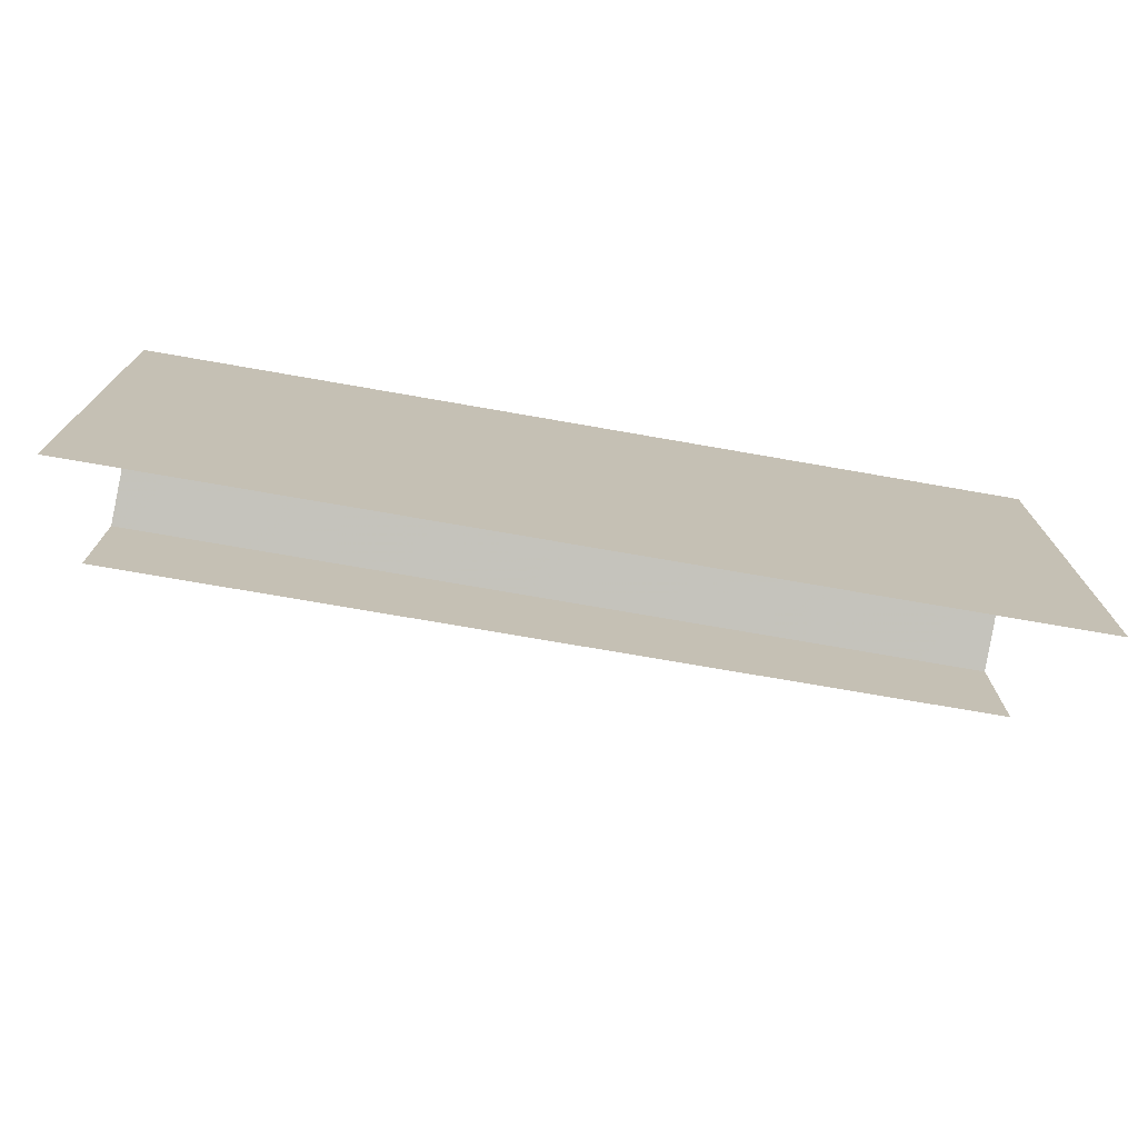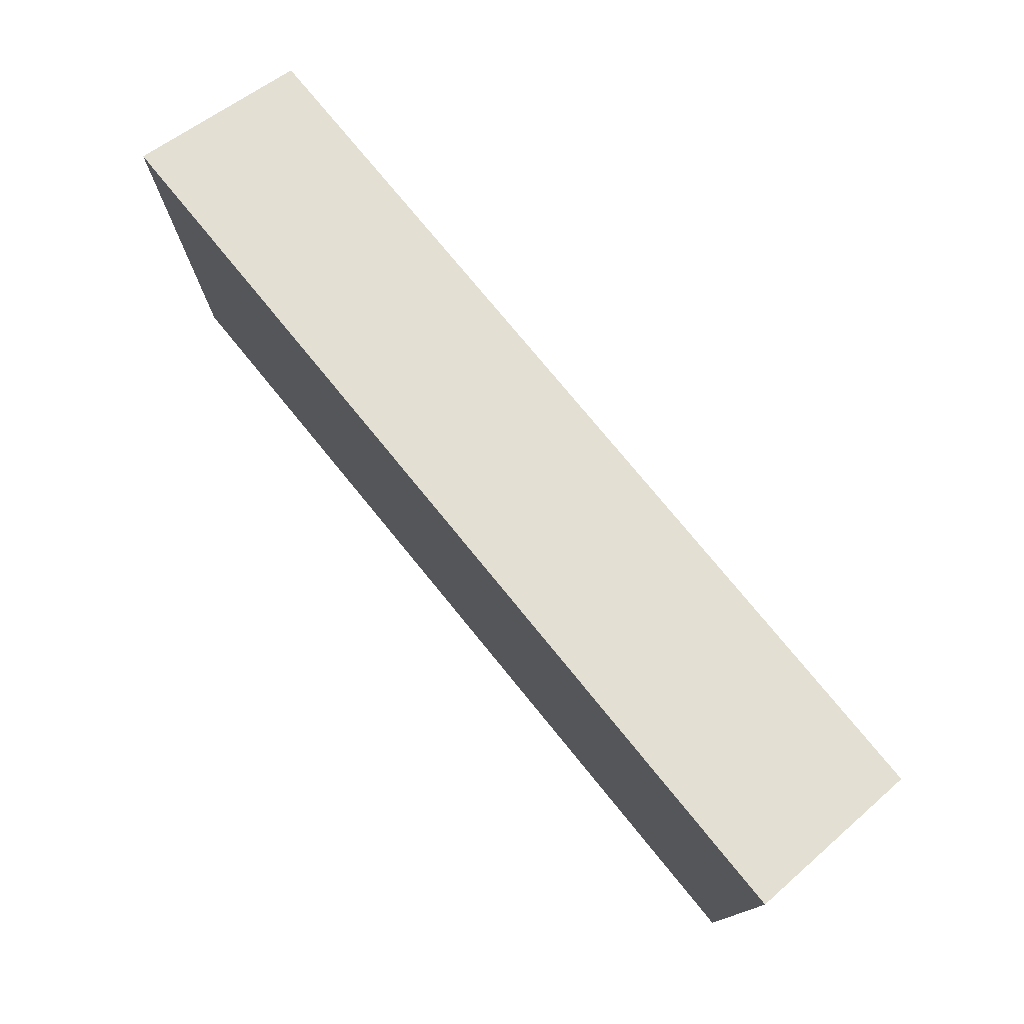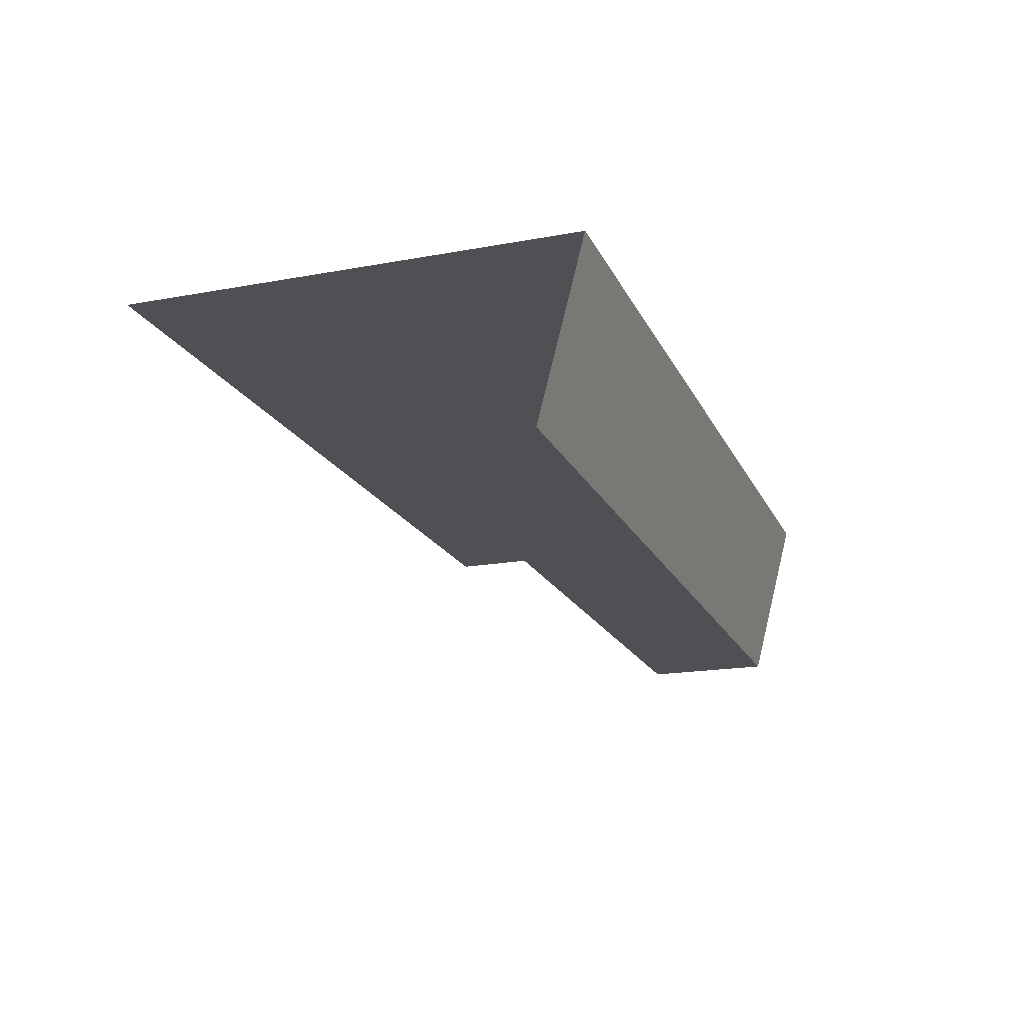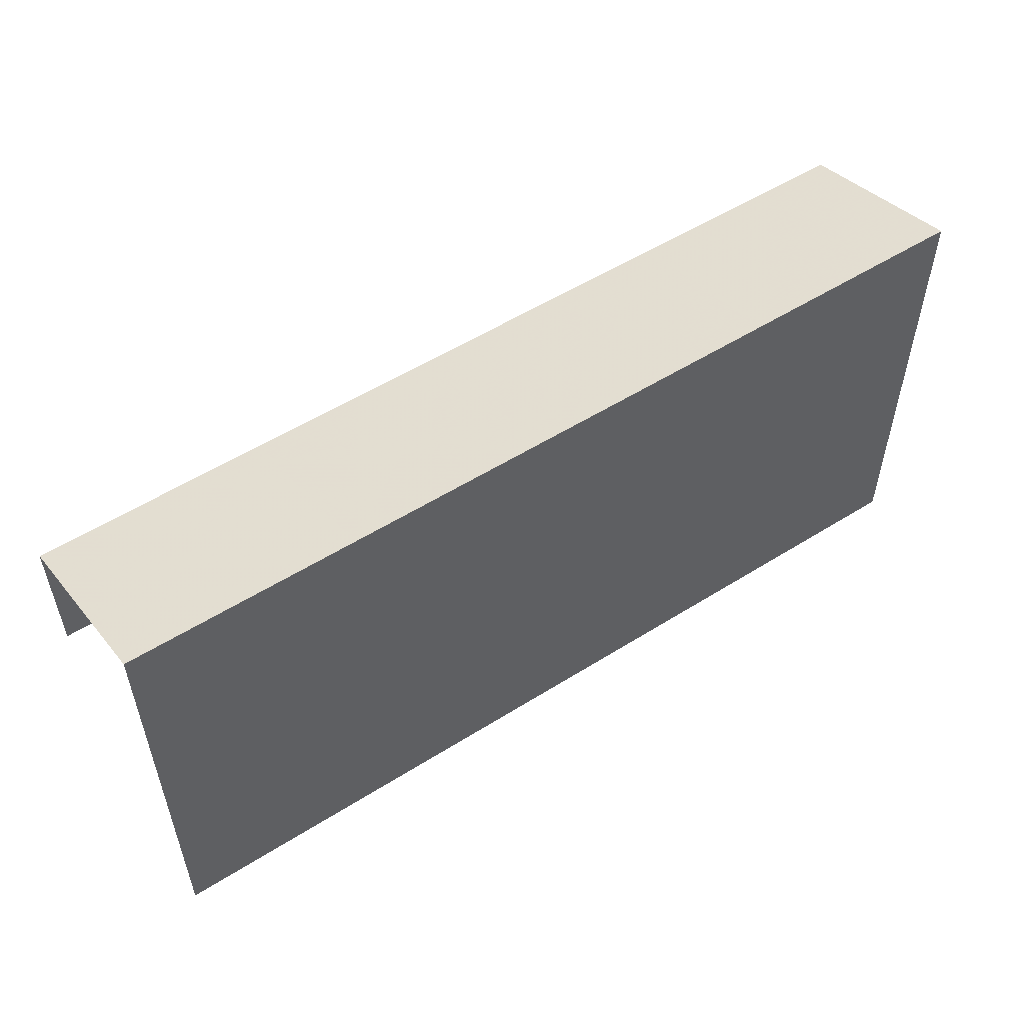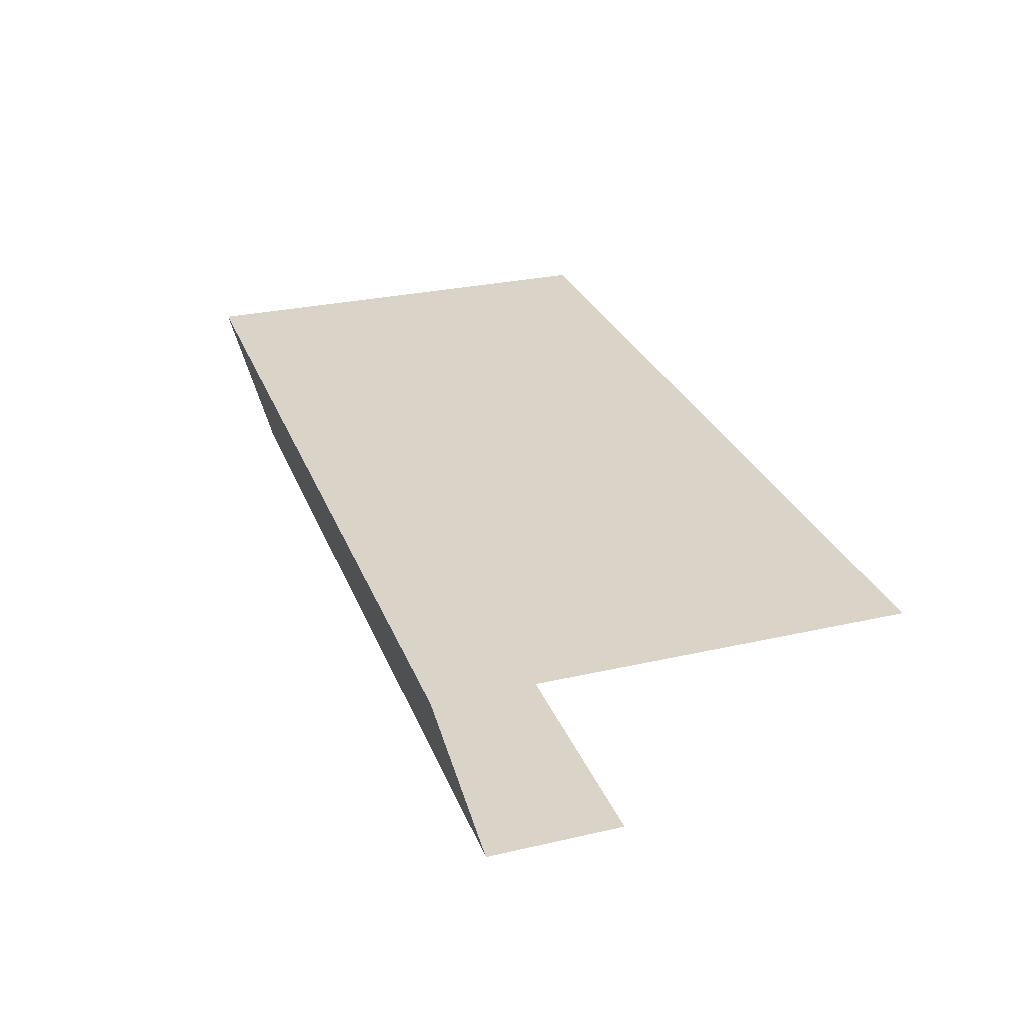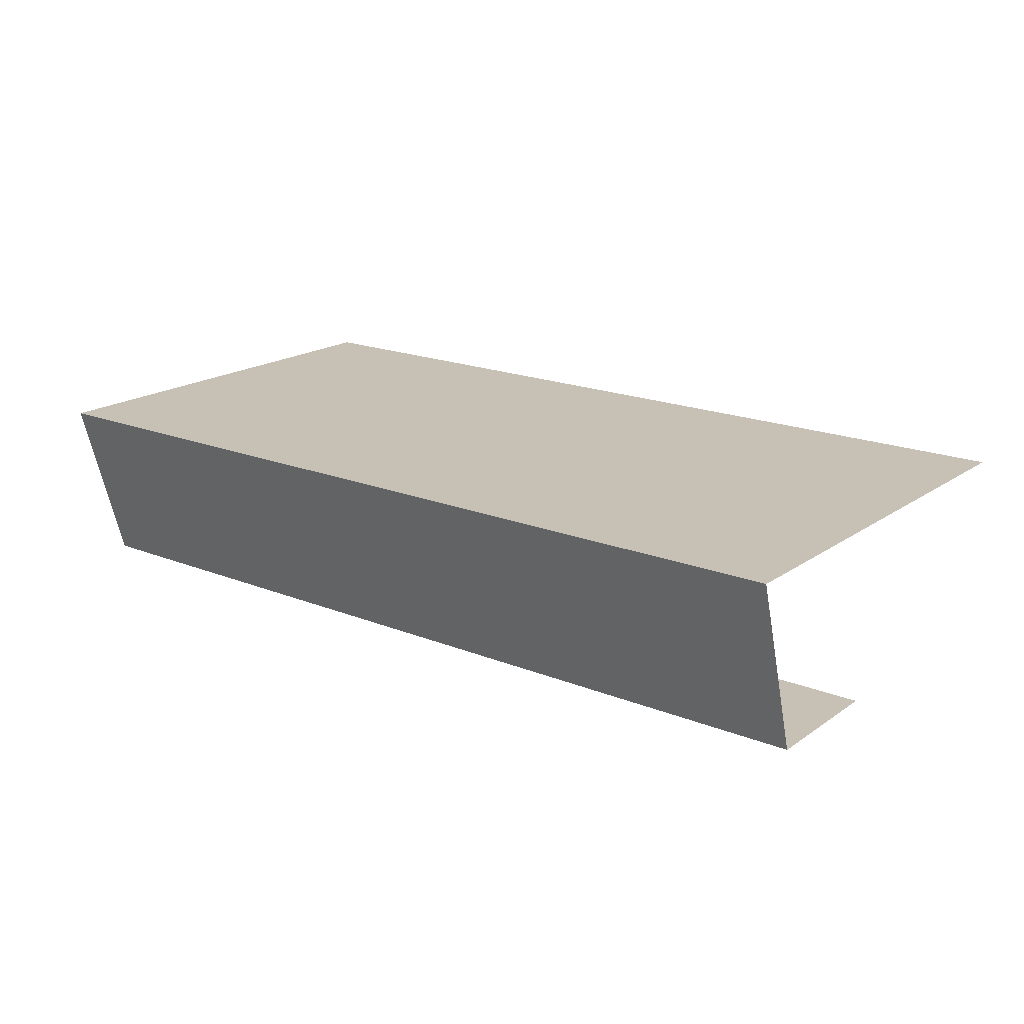
<metadata>
{"format":"obj","ext":"obj","renderer":"f3d","projection":"perspective","resolution":1024,"background":"white","views":[{"elev":-73.5,"azim":170.1,"up":"+Z"},{"elev":76.0,"azim":-129.2,"up":"+Z"},{"elev":-18.6,"azim":-70.7,"up":"+Y"},{"elev":53.9,"azim":146.2,"up":"+Z"},{"elev":28.7,"azim":71.2,"up":"+Y"},{"elev":18.6,"azim":37.6,"up":"+Y"}]}
</metadata>
<code>
v 0.432 0.41 0.239
v 0.432 0.41 0.744
v 0.432 0.41 1.249
v 0.4408 0.02 0.8448
v 0.4408 0.02 1.145
v 0.937 0.41 0.239
v 0.937 0.41 0.744
v 0.937 0.41 1.249
v 0.9458 0.02 0.8448
v 0.9458 0.02 1.145
v 1.442 0.41 0.239
v 1.442 0.41 0.744
v 1.442 0.41 1.249
v 1.451 0.02 0.8448
v 1.451 0.02 1.145
v 1.947 0.41 0.239
v 1.947 0.41 0.744
v 1.947 0.41 1.249
v 1.956 0.02 0.8448
v 1.956 0.02 1.145
v 2.452 0.41 0.239
v 2.452 0.41 0.744
v 2.452 0.41 1.249
v 2.461 0.02 0.8448
v 2.461 0.02 1.145
f 15 14 9
f 14 15 20
f 20 15 18
f 8 13 10
f 17 13 12
f 7 11 12
f 22 23 18
f 2 1 6
f 6 11 7
f 8 3 7
f 5 3 8
f 15 10 13
f 23 25 20
f 10 4 5
f 20 25 19
f 19 25 24
f 10 15 9
f 17 22 18
f 16 21 17
f 7 2 6
f 18 13 17
f 17 12 16
f 13 8 12
f 10 5 8
f 9 4 10
f 19 14 20
f 15 13 18
f 18 23 20
f 17 21 22
f 7 3 2
f 7 12 8
f 12 11 16

</code>
